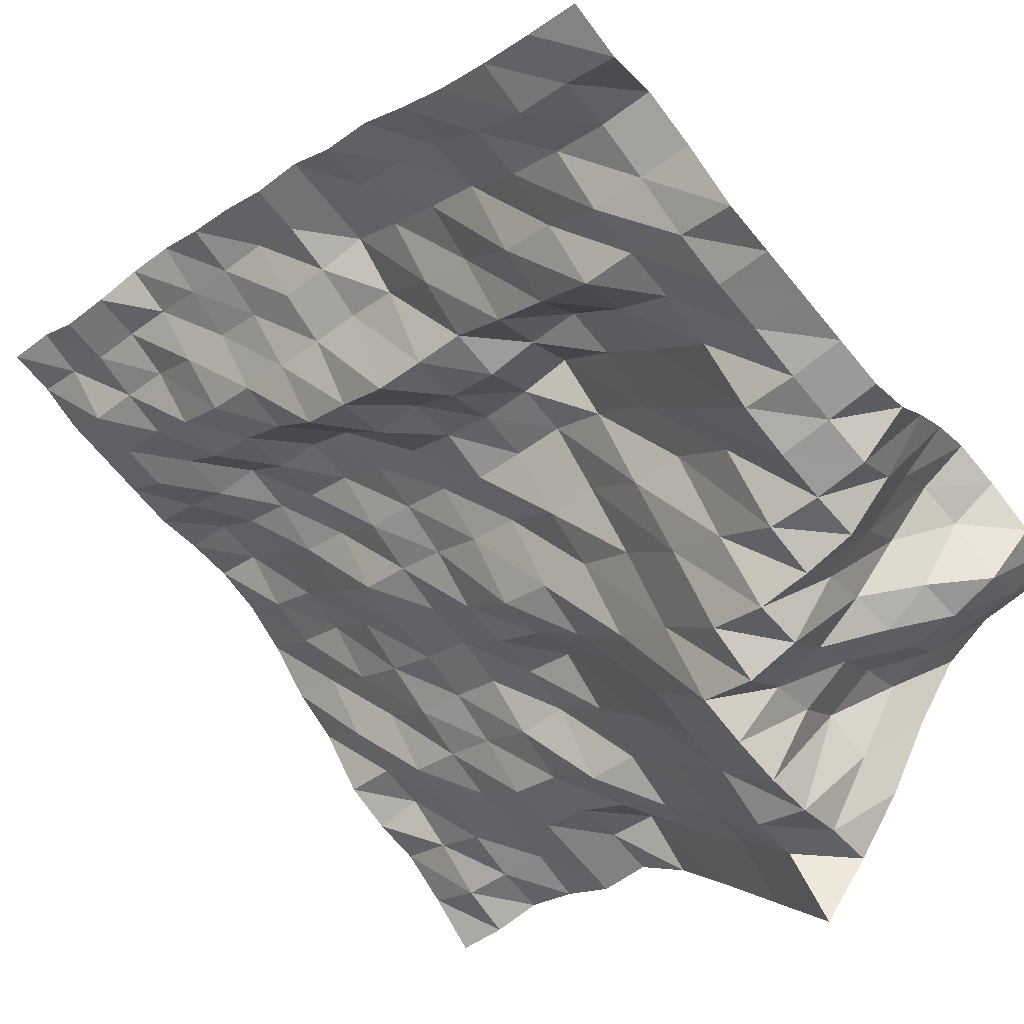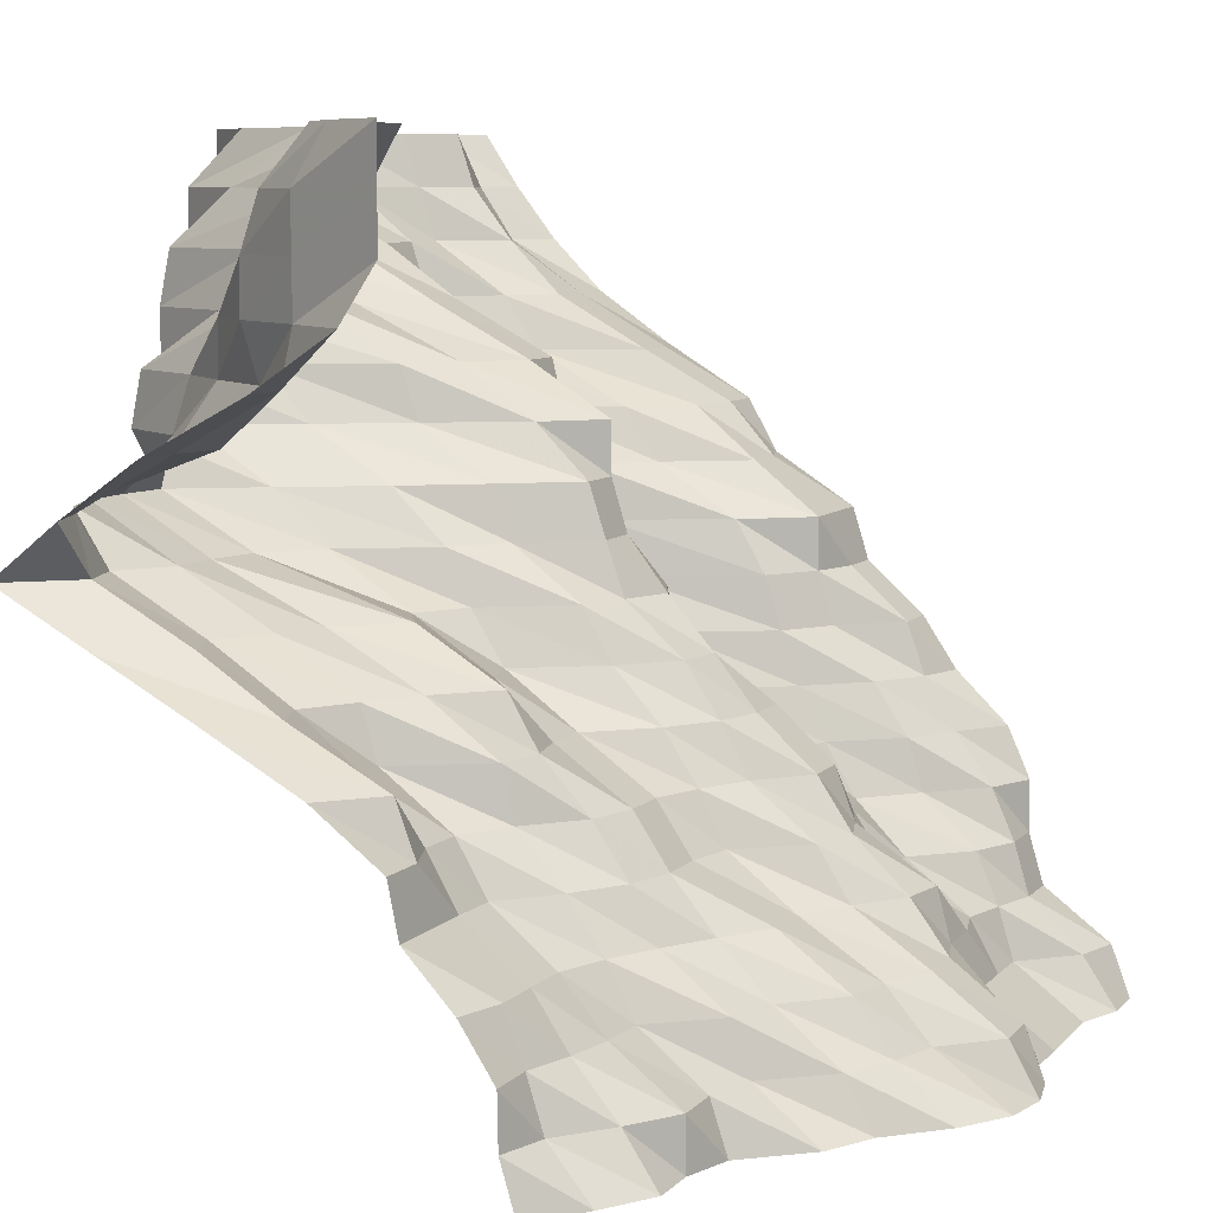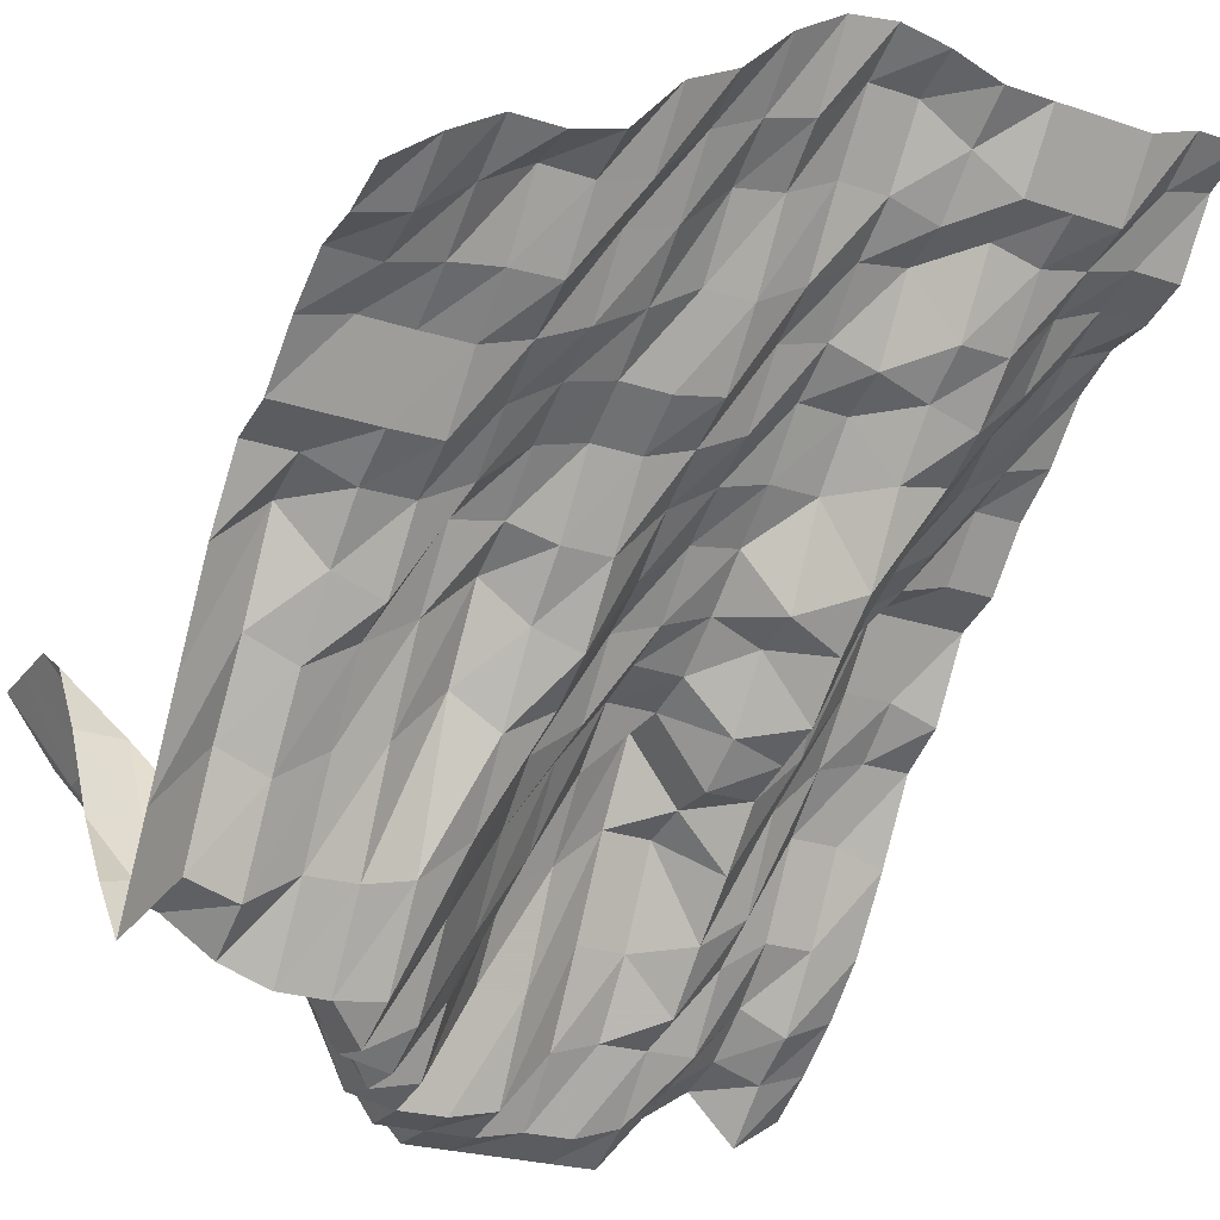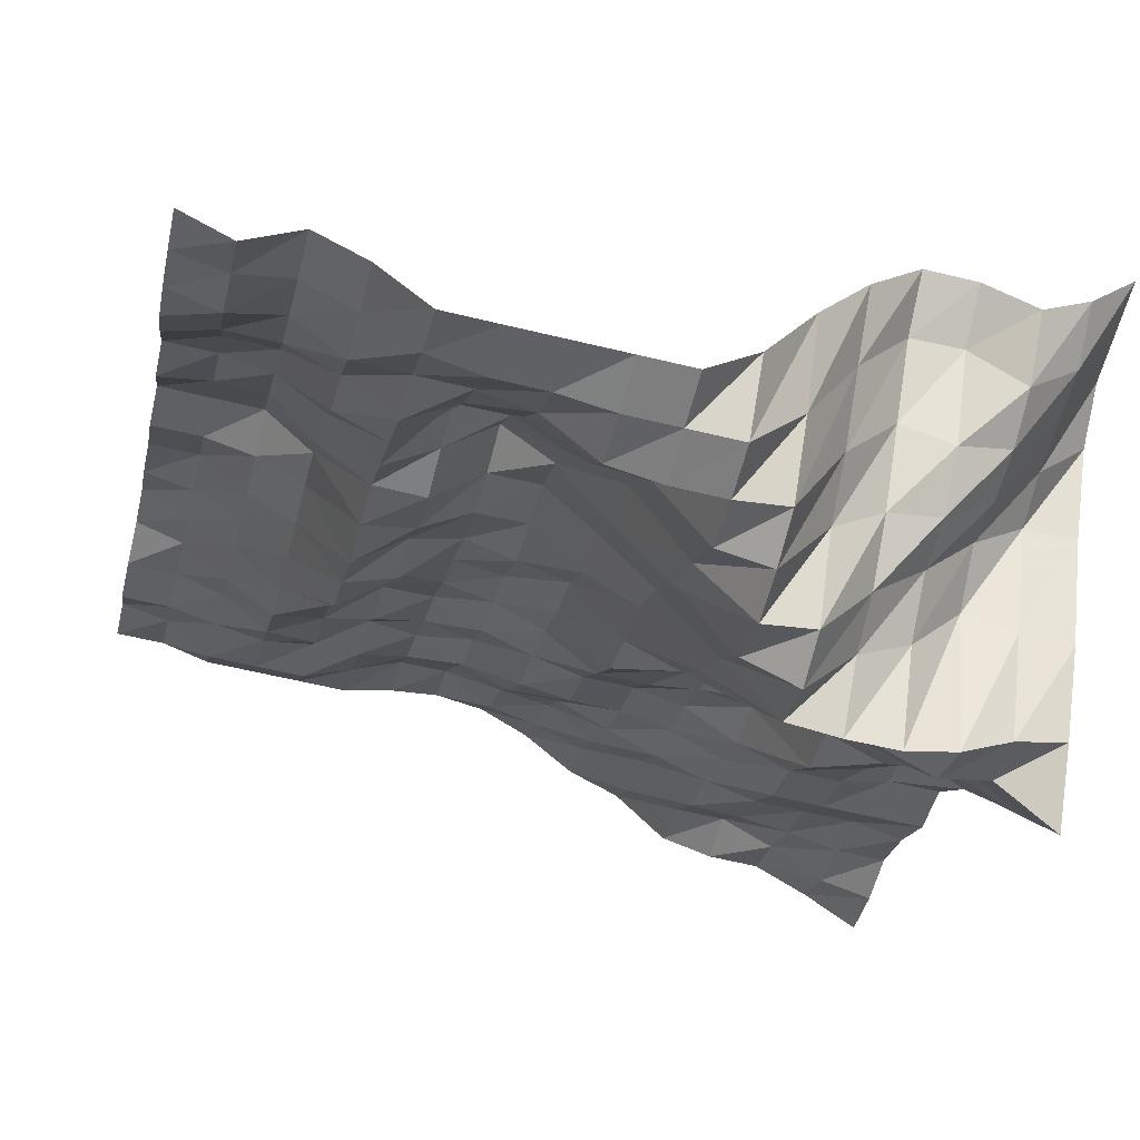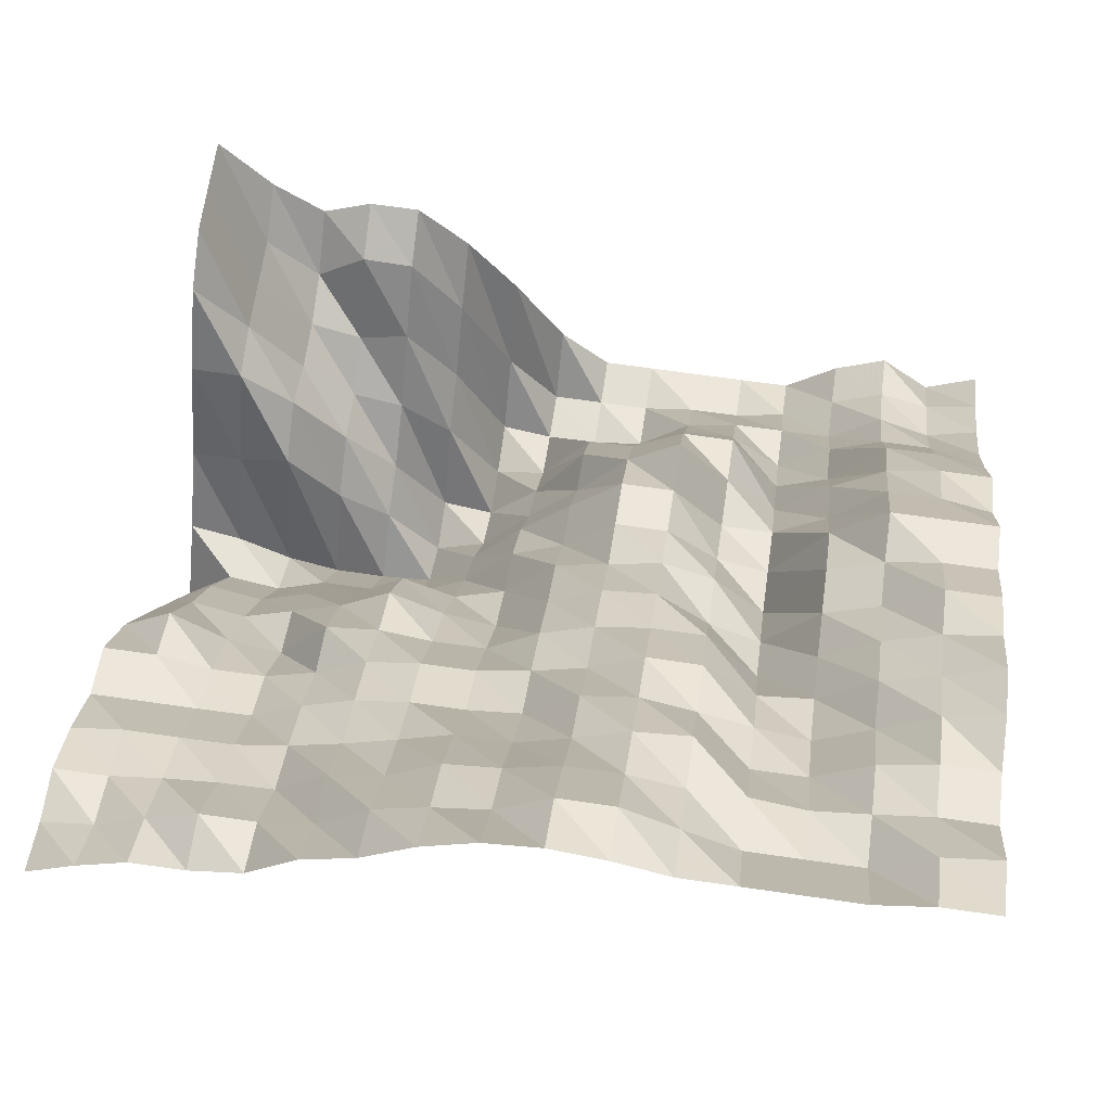
<metadata>
{"format":"obj","ext":"obj","renderer":"f3d","projection":"perspective","resolution":1024,"background":"white","views":[{"elev":-69.3,"azim":-50.3,"up":"+Y"},{"elev":7.8,"azim":113.1,"up":"+Z"},{"elev":-24.7,"azim":151.7,"up":"+Y"},{"elev":-59.5,"azim":-14.0,"up":"+Y"},{"elev":66.4,"azim":-171.7,"up":"+Y"}]}
</metadata>
<code>
v 2109 82.5 984.4
v 2109 79.91 993.2
v 2109 79.75 1002
v 2109 74.07 1011
v 2109 65.95 1020
v 2109 64.18 1028
v 2109 52.63 1037
v 2109 36.86 1046
v 2109 20.62 1055
v 2109 4.435 1063
v 2109 15.56 1072
v 2109 28.32 1081
v 2109 44.79 1090
v 2109 57.95 1099
v 2109 63.82 1107
v 2109 63.82 1116
v 2109 63.82 1125
v 2101 89.63 984.4
v 2101 82.5 993.2
v 2101 79.75 1002
v 2101 76.54 1011
v 2101 65.95 1020
v 2101 64.18 1028
v 2101 60.88 1037
v 2101 44.72 1046
v 2101 31.27 1055
v 2101 15.08 1063
v 2101 12.59 1072
v 2101 28.47 1081
v 2101 44.67 1090
v 2101 46.68 1099
v 2101 46.68 1107
v 2101 46.58 1116
v 2101 52.18 1125
v 2092 95.31 984.4
v 2092 89.61 993.2
v 2092 82.35 1002
v 2092 76.54 1011
v 2092 65.95 1020
v 2092 61.02 1028
v 2092 52.33 1037
v 2092 41.37 1046
v 2092 28.02 1055
v 2092 12.47 1063
v 2092 6.782 1072
v 2092 30.53 1081
v 2092 36.63 1090
v 2092 33.8 1099
v 2092 33.92 1107
v 2092 36.95 1116
v 2092 44.84 1125
v 2083 95.44 984.4
v 2083 95.31 993.2
v 2083 83.98 1002
v 2083 76.69 1011
v 2083 66.2 1020
v 2083 61.17 1028
v 2083 49.53 1037
v 2083 46.82 1046
v 2083 33.85 1055
v 2083 18.32 1063
v 2083 3.89 1072
v 2083 18.42 1081
v 2083 25.05 1090
v 2083 25.28 1099
v 2083 31.12 1107
v 2083 44.75 1116
v 2083 49.61 1125
v 2074 98.18 984.4
v 2074 95.31 993.2
v 2074 84.45 1002
v 2074 79.87 1011
v 2074 74.02 1020
v 2074 66.08 1028
v 2074 64.18 1037
v 2074 52.38 1046
v 2074 36.81 1055
v 2074 18.41 1063
v 2074 3.8 1072
v 2074 12.38 1081
v 2074 15.43 1090
v 2074 23.16 1099
v 2074 33.94 1107
v 2074 44.38 1116
v 2074 49.61 1125
v 2065 108.8 984.4
v 2065 98.14 993.2
v 2065 95.17 1002
v 2065 84.27 1011
v 2065 79.87 1020
v 2065 74.02 1028
v 2065 65.98 1037
v 2065 60.94 1046
v 2065 46.59 1055
v 2065 20.5 1063
v 2065 4.98 1072
v 2065 0.07569 1081
v 2065 1.907 1090
v 2065 15.12 1099
v 2065 21.28 1107
v 2065 30.99 1116
v 2065 39.75 1125
v 2057 113.6 984.4
v 2057 108.8 993.2
v 2057 98.05 1002
v 2057 89.57 1011
v 2057 82.39 1020
v 2057 76.58 1028
v 2057 64.18 1037
v 2057 55 1046
v 2057 41.51 1055
v 2057 28.16 1063
v 2057 18.65 1072
v 2057 4.98 1081
v 2057 0 1090
v 2057 0 1099
v 2057 1.832 1107
v 2057 12.35 1116
v 2057 25.95 1125
v 2048 122.6 984.4
v 2048 113.4 993.2
v 2048 107 1002
v 2048 95.31 1011
v 2048 82.39 1020
v 2048 76.58 1028
v 2048 64.24 1037
v 2048 52.42 1046
v 2048 46.88 1055
v 2048 42.93 1063
v 2048 34.01 1072
v 2048 20.34 1081
v 2048 12.55 1090
v 2048 2.059 1099
v 2048 0 1107
v 2048 0 1116
v 2048 9.431 1125
v 2039 128.4 984.4
v 2039 116.2 993.2
v 2039 108.8 1002
v 2039 95.4 1011
v 2039 84.24 1020
v 2039 79.84 1028
v 2039 74.01 1037
v 2039 66.06 1046
v 2039 61.08 1055
v 2039 49.53 1063
v 2039 46.68 1072
v 2039 34.17 1081
v 2039 31.12 1090
v 2039 18.41 1099
v 2039 0.06055 1107
v 2039 0 1116
v 2039 0 1125
v 2030 130 984.4
v 2030 125.1 993.2
v 2030 113.5 1002
v 2030 100.7 1011
v 2030 95.31 1020
v 2030 84.41 1028
v 2030 79.82 1037
v 2030 73.95 1046
v 2030 64.27 1055
v 2030 61.2 1063
v 2030 58.36 1072
v 2030 49.58 1081
v 2030 37 1090
v 2030 18.68 1099
v 2030 2.104 1107
v 2030 0 1116
v 2030 0 1125
v 2021 128.4 984.4
v 2021 125.1 993.2
v 2021 113.5 1002
v 2021 107 1011
v 2021 97.96 1020
v 2021 92.14 1028
v 2021 82.44 1037
v 2021 75.43 1046
v 2021 67.74 1055
v 2021 61.03 1063
v 2021 58.36 1072
v 2021 58.36 1081
v 2021 44.67 1090
v 2021 28.13 1099
v 2021 12.67 1107
v 2021 1.922 1116
v 2021 0 1125
v 2013 125.1 984.4
v 2013 119.2 993.2
v 2013 110.9 1002
v 2013 108.6 1011
v 2013 95.31 1020
v 2013 91.98 1028
v 2013 82.39 1037
v 2013 66.05 1046
v 2013 64.08 1055
v 2013 52.41 1063
v 2013 46.61 1072
v 2013 46.61 1081
v 2013 44.5 1090
v 2013 27.97 1099
v 2013 15.49 1107
v 2013 1.968 1116
v 2013 0 1125
v 2004 125.1 984.4
v 2004 113.4 993.2
v 2004 110.8 1002
v 2004 97.93 1011
v 2004 92.07 1020
v 2004 82.41 1028
v 2004 68.12 1037
v 2004 61.11 1046
v 2004 52.69 1055
v 2004 49.62 1063
v 2004 46.78 1072
v 2004 37 1081
v 2004 28.11 1090
v 2004 18.45 1099
v 2004 15.56 1107
v 2004 4.844 1116
v 2004 0.03028 1125
v 1995 125.1 984.4
v 1995 113.4 993.2
v 1995 108.7 1002
v 1995 97.97 1011
v 1995 89.49 1020
v 1995 84.26 1028
v 1995 79.78 1037
v 1995 76.67 1046
v 1995 73.93 1055
v 1995 68.83 1063
v 1995 55.36 1072
v 1995 49.53 1081
v 1995 34.03 1090
v 1995 28.17 1099
v 1995 15.62 1107
v 1995 12.67 1116
v 1995 9.794 1125
v 1986 125.1 984.4
v 1986 113.5 993.2
v 1986 110.9 1002
v 1986 107 1011
v 1986 98 1020
v 1986 95.34 1028
v 1986 89.49 1037
v 1986 82.52 1046
v 1986 79.78 1055
v 1986 79.75 1063
v 1986 68.82 1072
v 1986 58.37 1081
v 1986 49.5 1090
v 1986 33.97 1099
v 1986 25.28 1107
v 1986 18.45 1116
v 1986 15.52 1125
v 1978 128.4 984.4
v 1978 122.5 993.2
v 1978 113.5 1002
v 1978 110.9 1011
v 1978 107 1020
v 1978 100.7 1028
v 1978 95.31 1037
v 1978 92.19 1046
v 1978 82.49 1055
v 1978 79.75 1063
v 1978 68.82 1072
v 1978 61.16 1081
v 1978 49.5 1090
v 1978 33.97 1099
v 1978 21.4 1107
v 1978 15.56 1116
v 1978 6.827 1125
v 1969 128.4 984.4
v 1969 125.1 993.2
v 1969 113.5 1002
v 1969 110.9 1011
v 1969 110.9 1020
v 1969 107 1028
v 1969 98 1037
v 1969 92.19 1046
v 1969 82.49 1055
v 1969 79.75 1063
v 1969 66.05 1072
v 1969 61.16 1081
v 1969 46.68 1090
v 1969 33.97 1099
v 1969 25.28 1107
v 1969 18.45 1116
v 1969 12.64 1125
f 1 18 2
f 18 19 2
f 2 19 3
f 19 20 3
f 3 20 4
f 20 21 4
f 4 21 5
f 21 22 5
f 5 22 6
f 22 23 6
f 6 23 7
f 23 24 7
f 7 24 8
f 24 25 8
f 8 25 9
f 25 26 9
f 9 26 10
f 26 27 10
f 10 27 11
f 27 28 11
f 11 28 12
f 28 29 12
f 12 29 13
f 29 30 13
f 13 30 14
f 30 31 14
f 14 31 15
f 31 32 15
f 15 32 16
f 32 33 16
f 16 33 17
f 33 34 17
f 18 35 19
f 35 36 19
f 19 36 20
f 36 37 20
f 20 37 21
f 37 38 21
f 21 38 22
f 38 39 22
f 22 39 23
f 39 40 23
f 23 40 24
f 40 41 24
f 24 41 25
f 41 42 25
f 25 42 26
f 42 43 26
f 26 43 27
f 43 44 27
f 27 44 28
f 44 45 28
f 28 45 29
f 45 46 29
f 29 46 30
f 46 47 30
f 30 47 31
f 47 48 31
f 31 48 32
f 48 49 32
f 32 49 33
f 49 50 33
f 33 50 34
f 50 51 34
f 35 52 36
f 52 53 36
f 36 53 37
f 53 54 37
f 37 54 38
f 54 55 38
f 38 55 39
f 55 56 39
f 39 56 40
f 56 57 40
f 40 57 41
f 57 58 41
f 41 58 42
f 58 59 42
f 42 59 43
f 59 60 43
f 43 60 44
f 60 61 44
f 44 61 45
f 61 62 45
f 45 62 46
f 62 63 46
f 46 63 47
f 63 64 47
f 47 64 48
f 64 65 48
f 48 65 49
f 65 66 49
f 49 66 50
f 66 67 50
f 50 67 51
f 67 68 51
f 52 69 53
f 69 70 53
f 53 70 54
f 70 71 54
f 54 71 55
f 71 72 55
f 55 72 56
f 72 73 56
f 56 73 57
f 73 74 57
f 57 74 58
f 74 75 58
f 58 75 59
f 75 76 59
f 59 76 60
f 76 77 60
f 60 77 61
f 77 78 61
f 61 78 62
f 78 79 62
f 62 79 63
f 79 80 63
f 63 80 64
f 80 81 64
f 64 81 65
f 81 82 65
f 65 82 66
f 82 83 66
f 66 83 67
f 83 84 67
f 67 84 68
f 84 85 68
f 69 86 70
f 86 87 70
f 70 87 71
f 87 88 71
f 71 88 72
f 88 89 72
f 72 89 73
f 89 90 73
f 73 90 74
f 90 91 74
f 74 91 75
f 91 92 75
f 75 92 76
f 92 93 76
f 76 93 77
f 93 94 77
f 77 94 78
f 94 95 78
f 78 95 79
f 95 96 79
f 79 96 80
f 96 97 80
f 80 97 81
f 97 98 81
f 81 98 82
f 98 99 82
f 82 99 83
f 99 100 83
f 83 100 84
f 100 101 84
f 84 101 85
f 101 102 85
f 86 103 87
f 103 104 87
f 87 104 88
f 104 105 88
f 88 105 89
f 105 106 89
f 89 106 90
f 106 107 90
f 90 107 91
f 107 108 91
f 91 108 92
f 108 109 92
f 92 109 93
f 109 110 93
f 93 110 94
f 110 111 94
f 94 111 95
f 111 112 95
f 95 112 96
f 112 113 96
f 96 113 97
f 113 114 97
f 97 114 98
f 114 115 98
f 98 115 99
f 115 116 99
f 99 116 100
f 116 117 100
f 100 117 101
f 117 118 101
f 101 118 102
f 118 119 102
f 103 120 104
f 120 121 104
f 104 121 105
f 121 122 105
f 105 122 106
f 122 123 106
f 106 123 107
f 123 124 107
f 107 124 108
f 124 125 108
f 108 125 109
f 125 126 109
f 109 126 110
f 126 127 110
f 110 127 111
f 127 128 111
f 111 128 112
f 128 129 112
f 112 129 113
f 129 130 113
f 113 130 114
f 130 131 114
f 114 131 115
f 131 132 115
f 115 132 116
f 132 133 116
f 116 133 117
f 133 134 117
f 117 134 118
f 134 135 118
f 118 135 119
f 135 136 119
f 120 137 121
f 137 138 121
f 121 138 122
f 138 139 122
f 122 139 123
f 139 140 123
f 123 140 124
f 140 141 124
f 124 141 125
f 141 142 125
f 125 142 126
f 142 143 126
f 126 143 127
f 143 144 127
f 127 144 128
f 144 145 128
f 128 145 129
f 145 146 129
f 129 146 130
f 146 147 130
f 130 147 131
f 147 148 131
f 131 148 132
f 148 149 132
f 132 149 133
f 149 150 133
f 133 150 134
f 150 151 134
f 134 151 135
f 151 152 135
f 135 152 136
f 152 153 136
f 137 154 138
f 154 155 138
f 138 155 139
f 155 156 139
f 139 156 140
f 156 157 140
f 140 157 141
f 157 158 141
f 141 158 142
f 158 159 142
f 142 159 143
f 159 160 143
f 143 160 144
f 160 161 144
f 144 161 145
f 161 162 145
f 145 162 146
f 162 163 146
f 146 163 147
f 163 164 147
f 147 164 148
f 164 165 148
f 148 165 149
f 165 166 149
f 149 166 150
f 166 167 150
f 150 167 151
f 167 168 151
f 151 168 152
f 168 169 152
f 152 169 153
f 169 170 153
f 154 171 155
f 171 172 155
f 155 172 156
f 172 173 156
f 156 173 157
f 173 174 157
f 157 174 158
f 174 175 158
f 158 175 159
f 175 176 159
f 159 176 160
f 176 177 160
f 160 177 161
f 177 178 161
f 161 178 162
f 178 179 162
f 162 179 163
f 179 180 163
f 163 180 164
f 180 181 164
f 164 181 165
f 181 182 165
f 165 182 166
f 182 183 166
f 166 183 167
f 183 184 167
f 167 184 168
f 184 185 168
f 168 185 169
f 185 186 169
f 169 186 170
f 186 187 170
f 171 188 172
f 188 189 172
f 172 189 173
f 189 190 173
f 173 190 174
f 190 191 174
f 174 191 175
f 191 192 175
f 175 192 176
f 192 193 176
f 176 193 177
f 193 194 177
f 177 194 178
f 194 195 178
f 178 195 179
f 195 196 179
f 179 196 180
f 196 197 180
f 180 197 181
f 197 198 181
f 181 198 182
f 198 199 182
f 182 199 183
f 199 200 183
f 183 200 184
f 200 201 184
f 184 201 185
f 201 202 185
f 185 202 186
f 202 203 186
f 186 203 187
f 203 204 187
f 188 205 189
f 205 206 189
f 189 206 190
f 206 207 190
f 190 207 191
f 207 208 191
f 191 208 192
f 208 209 192
f 192 209 193
f 209 210 193
f 193 210 194
f 210 211 194
f 194 211 195
f 211 212 195
f 195 212 196
f 212 213 196
f 196 213 197
f 213 214 197
f 197 214 198
f 214 215 198
f 198 215 199
f 215 216 199
f 199 216 200
f 216 217 200
f 200 217 201
f 217 218 201
f 201 218 202
f 218 219 202
f 202 219 203
f 219 220 203
f 203 220 204
f 220 221 204
f 205 222 206
f 222 223 206
f 206 223 207
f 223 224 207
f 207 224 208
f 224 225 208
f 208 225 209
f 225 226 209
f 209 226 210
f 226 227 210
f 210 227 211
f 227 228 211
f 211 228 212
f 228 229 212
f 212 229 213
f 229 230 213
f 213 230 214
f 230 231 214
f 214 231 215
f 231 232 215
f 215 232 216
f 232 233 216
f 216 233 217
f 233 234 217
f 217 234 218
f 234 235 218
f 218 235 219
f 235 236 219
f 219 236 220
f 236 237 220
f 220 237 221
f 237 238 221
f 222 239 223
f 239 240 223
f 223 240 224
f 240 241 224
f 224 241 225
f 241 242 225
f 225 242 226
f 242 243 226
f 226 243 227
f 243 244 227
f 227 244 228
f 244 245 228
f 228 245 229
f 245 246 229
f 229 246 230
f 246 247 230
f 230 247 231
f 247 248 231
f 231 248 232
f 248 249 232
f 232 249 233
f 249 250 233
f 233 250 234
f 250 251 234
f 234 251 235
f 251 252 235
f 235 252 236
f 252 253 236
f 236 253 237
f 253 254 237
f 237 254 238
f 254 255 238
f 239 256 240
f 256 257 240
f 240 257 241
f 257 258 241
f 241 258 242
f 258 259 242
f 242 259 243
f 259 260 243
f 243 260 244
f 260 261 244
f 244 261 245
f 261 262 245
f 245 262 246
f 262 263 246
f 246 263 247
f 263 264 247
f 247 264 248
f 264 265 248
f 248 265 249
f 265 266 249
f 249 266 250
f 266 267 250
f 250 267 251
f 267 268 251
f 251 268 252
f 268 269 252
f 252 269 253
f 269 270 253
f 253 270 254
f 270 271 254
f 254 271 255
f 271 272 255
f 256 273 257
f 273 274 257
f 257 274 258
f 274 275 258
f 258 275 259
f 275 276 259
f 259 276 260
f 276 277 260
f 260 277 261
f 277 278 261
f 261 278 262
f 278 279 262
f 262 279 263
f 279 280 263
f 263 280 264
f 280 281 264
f 264 281 265
f 281 282 265
f 265 282 266
f 282 283 266
f 266 283 267
f 283 284 267
f 267 284 268
f 284 285 268
f 268 285 269
f 285 286 269
f 269 286 270
f 286 287 270
f 270 287 271
f 287 288 271
f 271 288 272
f 288 289 272

</code>
